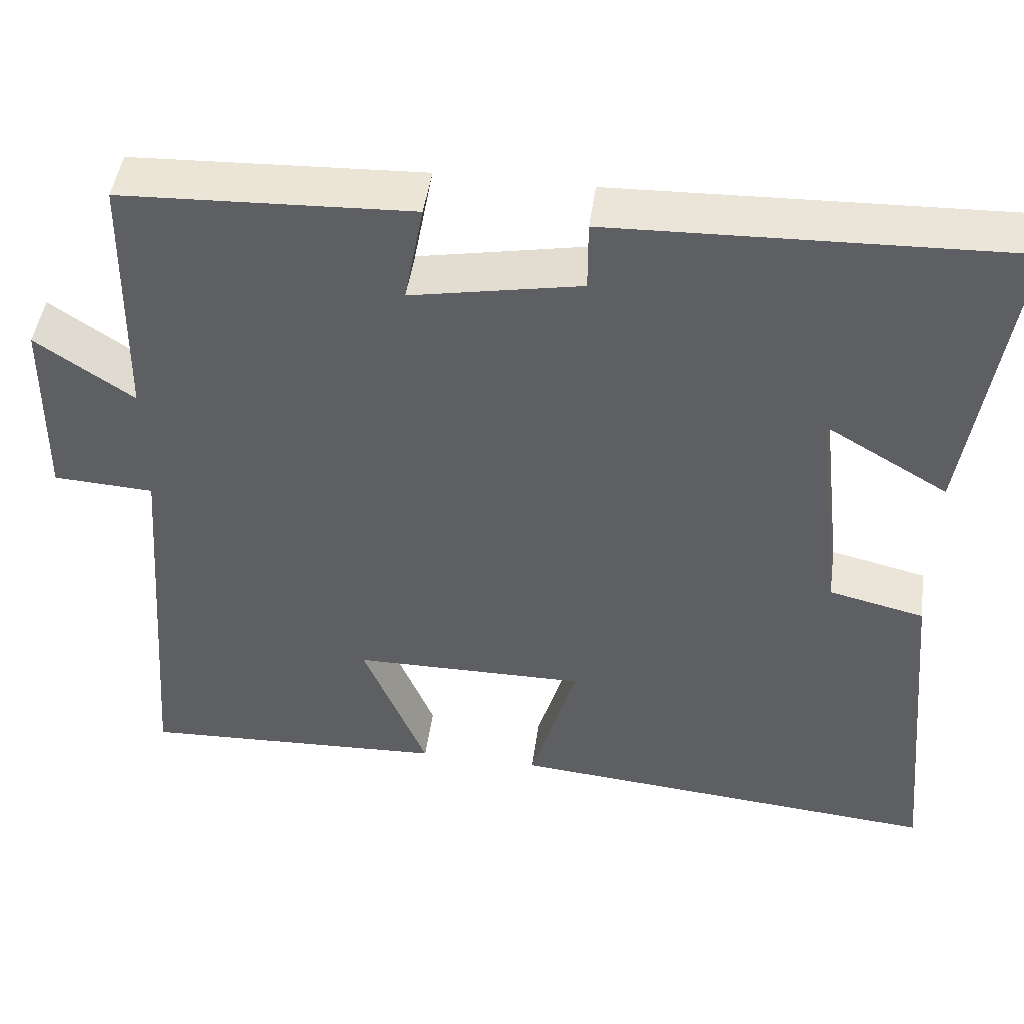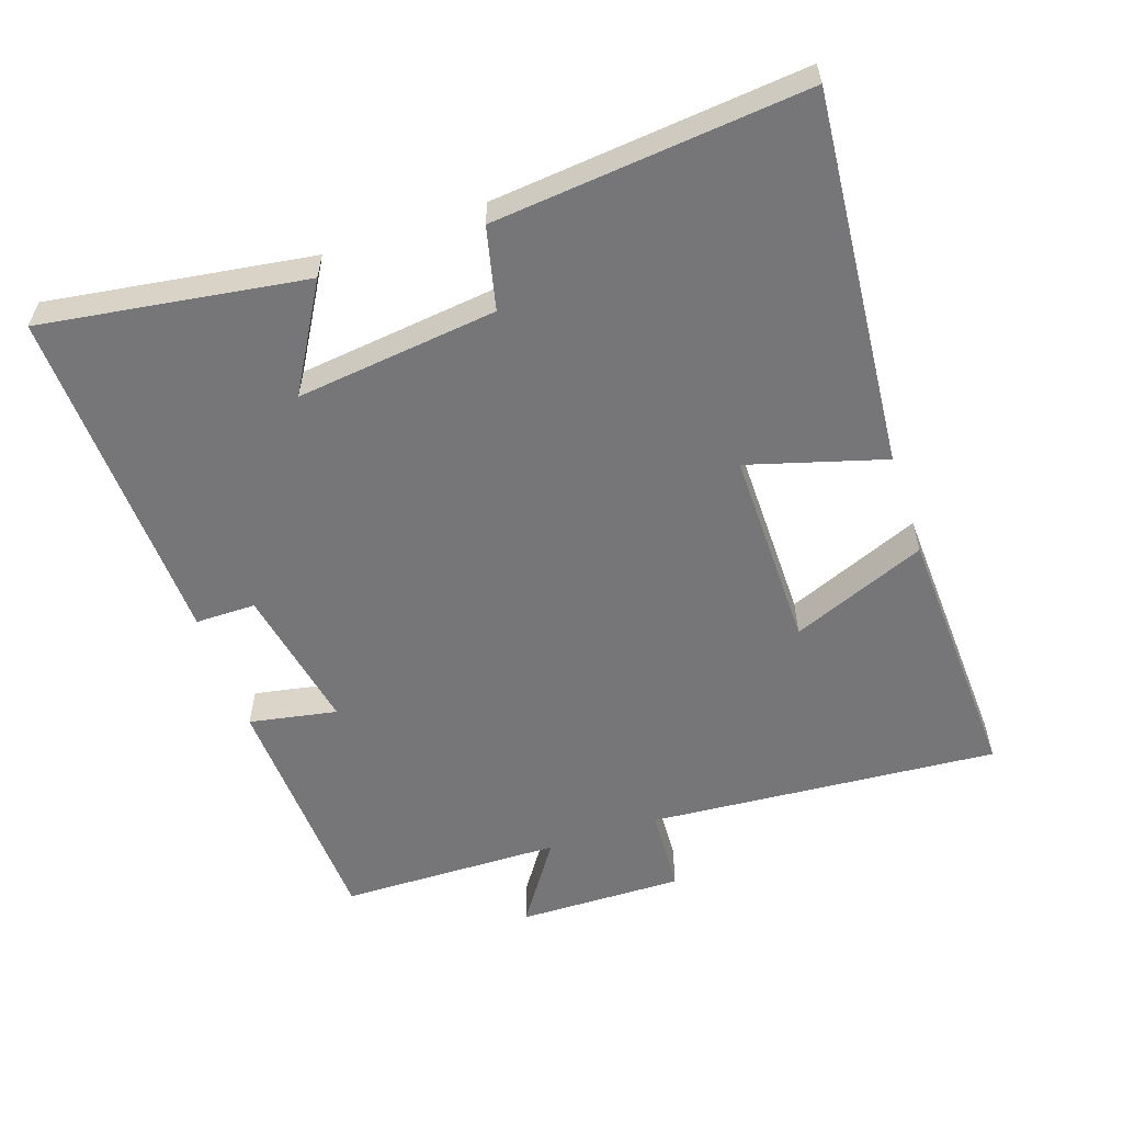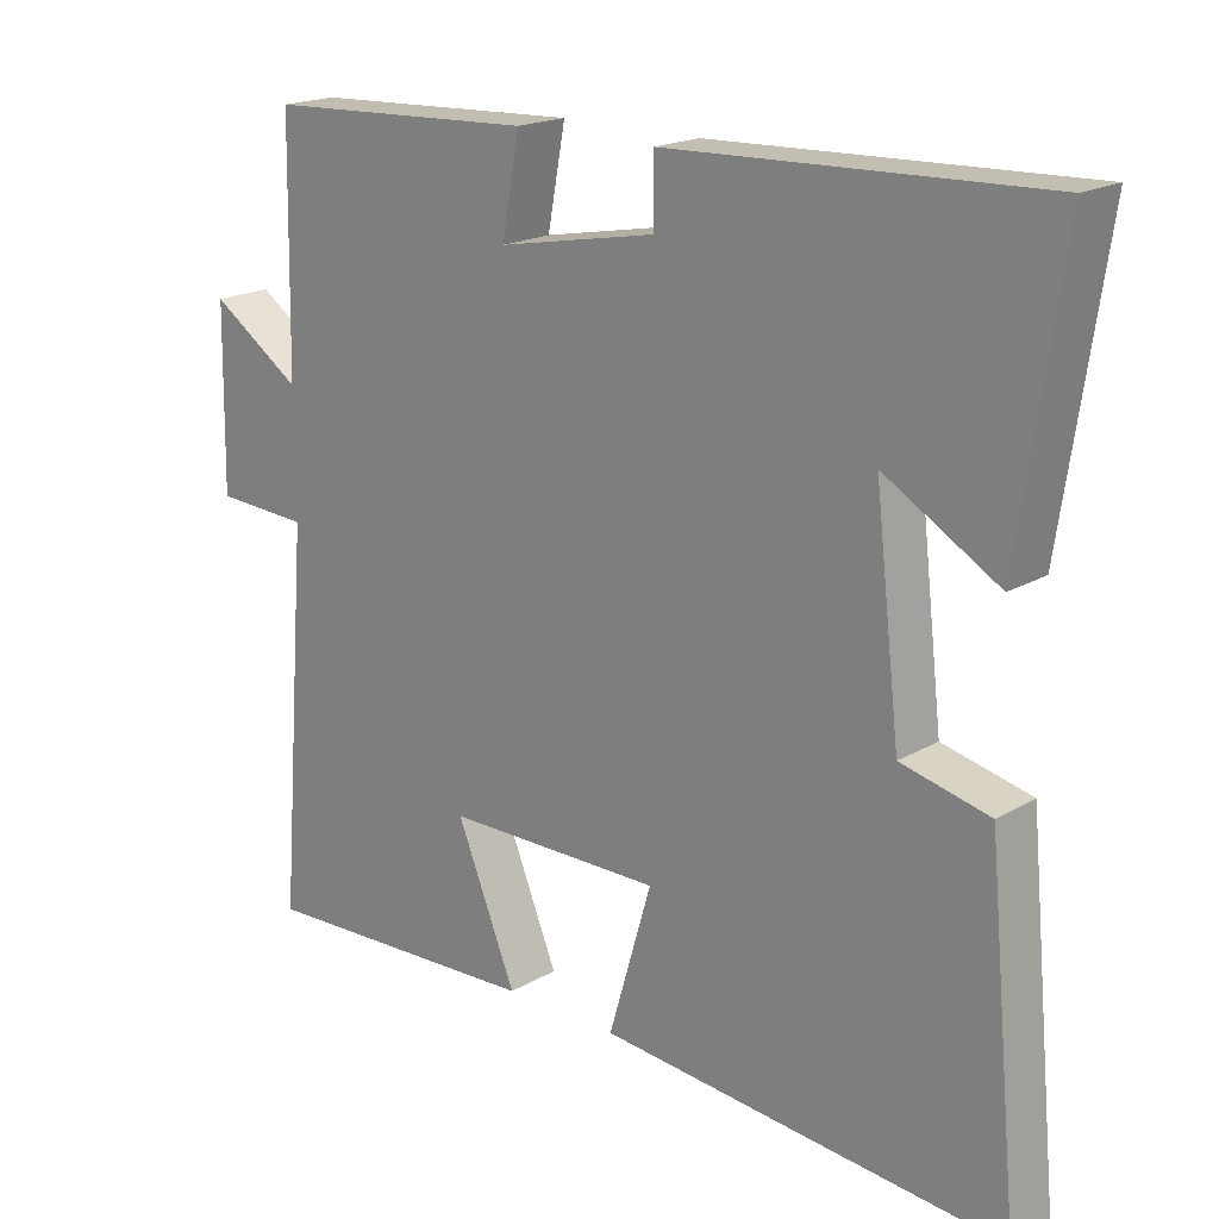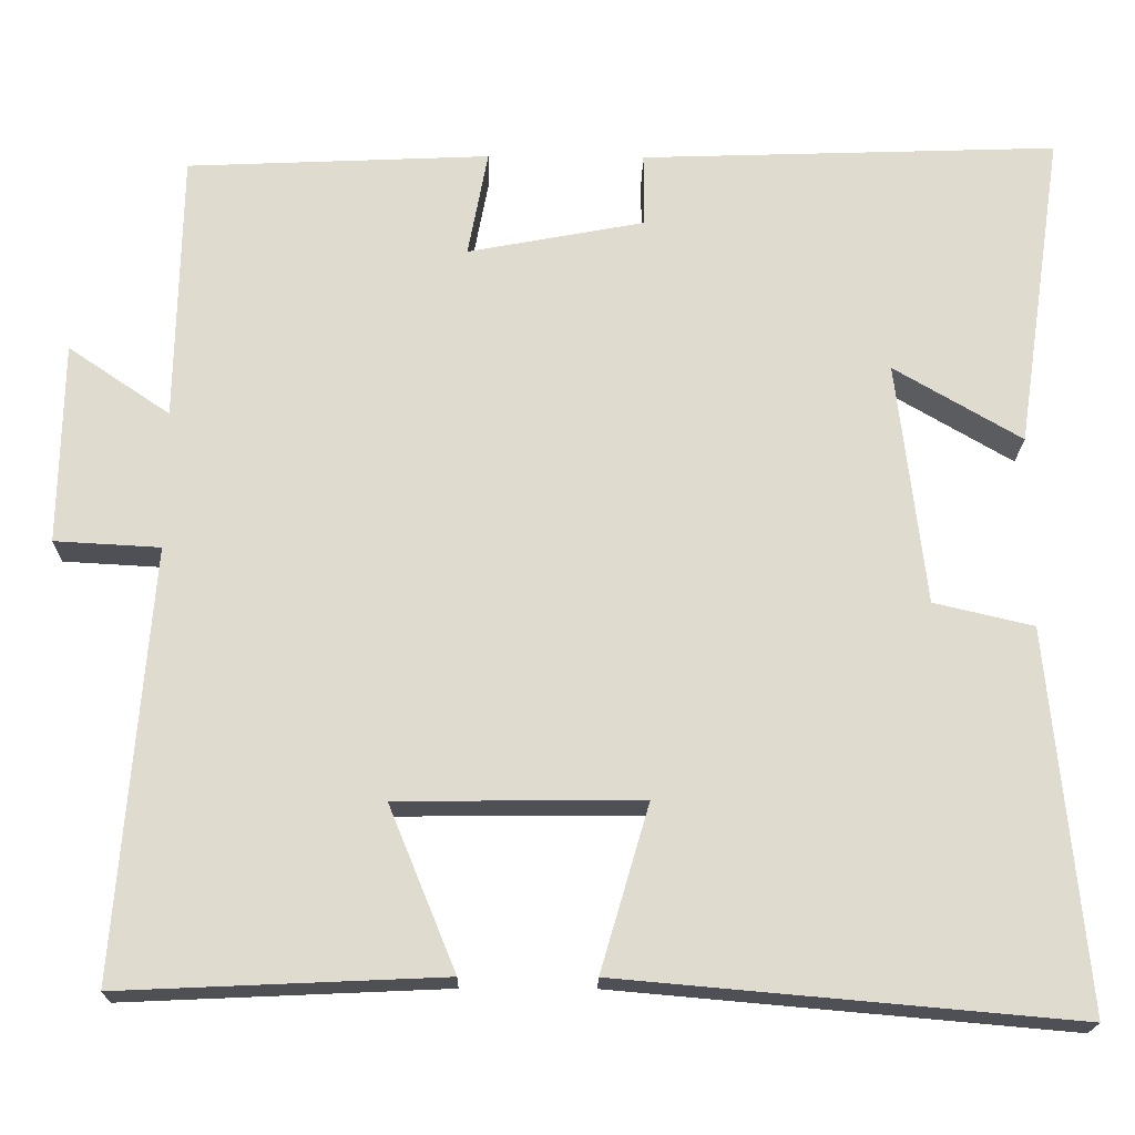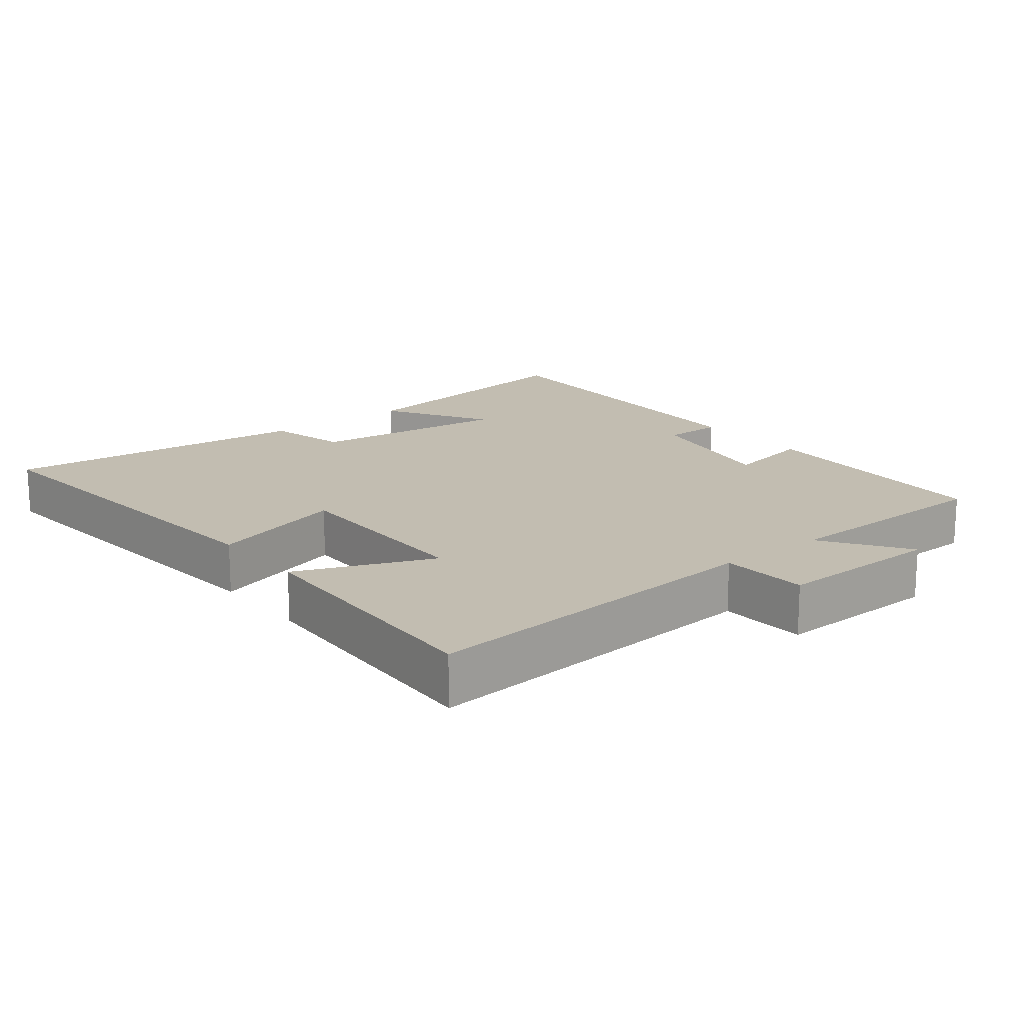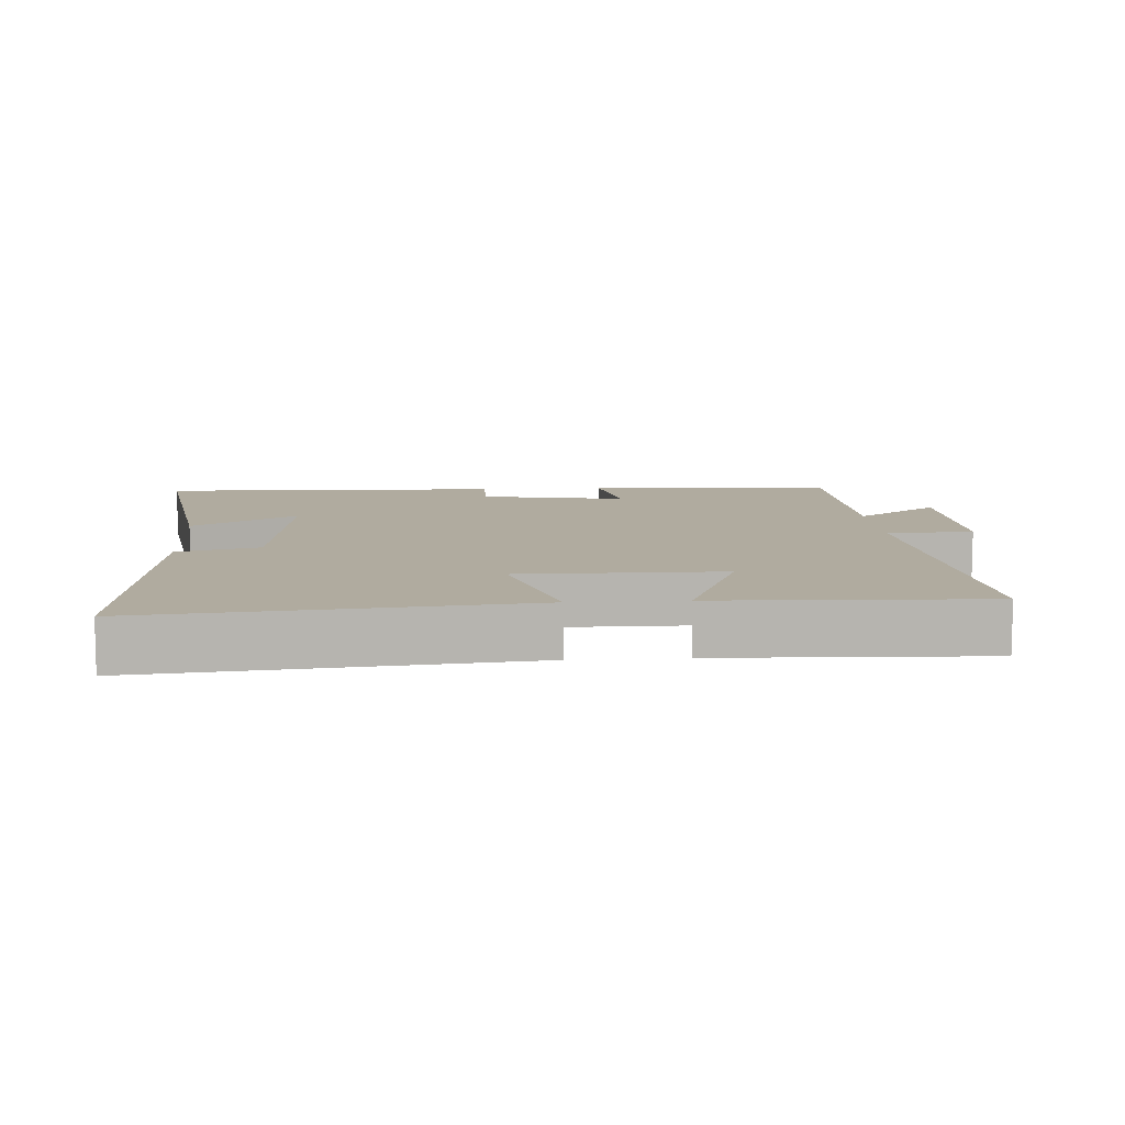
<metadata>
{"format":"obj","ext":"obj","renderer":"f3d","projection":"perspective","resolution":1024,"background":"white","views":[{"elev":46.8,"azim":7.8,"up":"+Z"},{"elev":-56.9,"azim":108.8,"up":"+Y"},{"elev":18.9,"azim":42.5,"up":"+Z"},{"elev":-19.4,"azim":-0.9,"up":"+Z"},{"elev":16.8,"azim":-128.6,"up":"+Y"},{"elev":9.7,"azim":175.9,"up":"+Y"}]}
</metadata>
<code>
v 0.543 0.07 -0.548
v -0.001 0.07 -0.5
v 0.057 0.07 -0.302
v -0.235 0.07 -0.304
v -0.155 0.07 -0.5
v -0.54 0.07 -0.517
v -0.5 0.07 -0.006
v -0.626 0.07 0.001
v -0.622 0.07 0.243
v -0.5 0.07 0.16
v -0.494 0.07 0.484
v -0.131 0.07 0.5
v -0.155 0.07 0.372
v 0.057 0.07 0.412
v 0.057 0.07 0.5
v 0.557 0.07 0.517
v 0.5 0.07 0.134
v 0.347 0.07 0.224
v 0.381 0.07 -0.068
v 0.5 0.07 -0.096
v 0.543 0 -0.548
v -0.001 0 -0.5
v 0.057 0 -0.302
v -0.235 0 -0.304
v -0.155 0 -0.5
v -0.54 0 -0.517
v -0.5 0 -0.006
v -0.626 0 0.001
v -0.622 0 0.243
v -0.5 0 0.16
v -0.494 0 0.484
v -0.131 0 0.5
v -0.155 0 0.372
v 0.057 0 0.412
v 0.057 0 0.5
v 0.557 0 0.517
v 0.5 0 0.134
v 0.347 0 0.224
v 0.381 0 -0.068
v 0.5 0 -0.096
f 1 2 3
f 20 1 3
f 19 20 3
f 18 19 3 4
f 16 17 18
f 15 16 18
f 14 15 18
f 13 14 18 4
f 10 11 12 13
f 10 13 4
f 7 8 9 10
f 7 10 4 5
f 5 6 7
f 23 22 21
f 23 21 40
f 23 40 39
f 24 23 39 38
f 38 37 36
f 38 36 35
f 38 35 34
f 24 38 34 33
f 33 32 31 30
f 24 33 30
f 30 29 28 27
f 25 24 30 27
f 27 26 25
f 1 21 22 2
f 2 22 23 3
f 3 23 24 4
f 4 24 25 5
f 5 25 26 6
f 6 26 27 7
f 7 27 28 8
f 8 28 29 9
f 9 29 30 10
f 10 30 31 11
f 11 31 32 12
f 12 32 33 13
f 13 33 34 14
f 14 34 35 15
f 15 35 36 16
f 16 36 37 17
f 17 37 38 18
f 18 38 39 19
f 19 39 40 20
f 20 40 21 1

</code>
